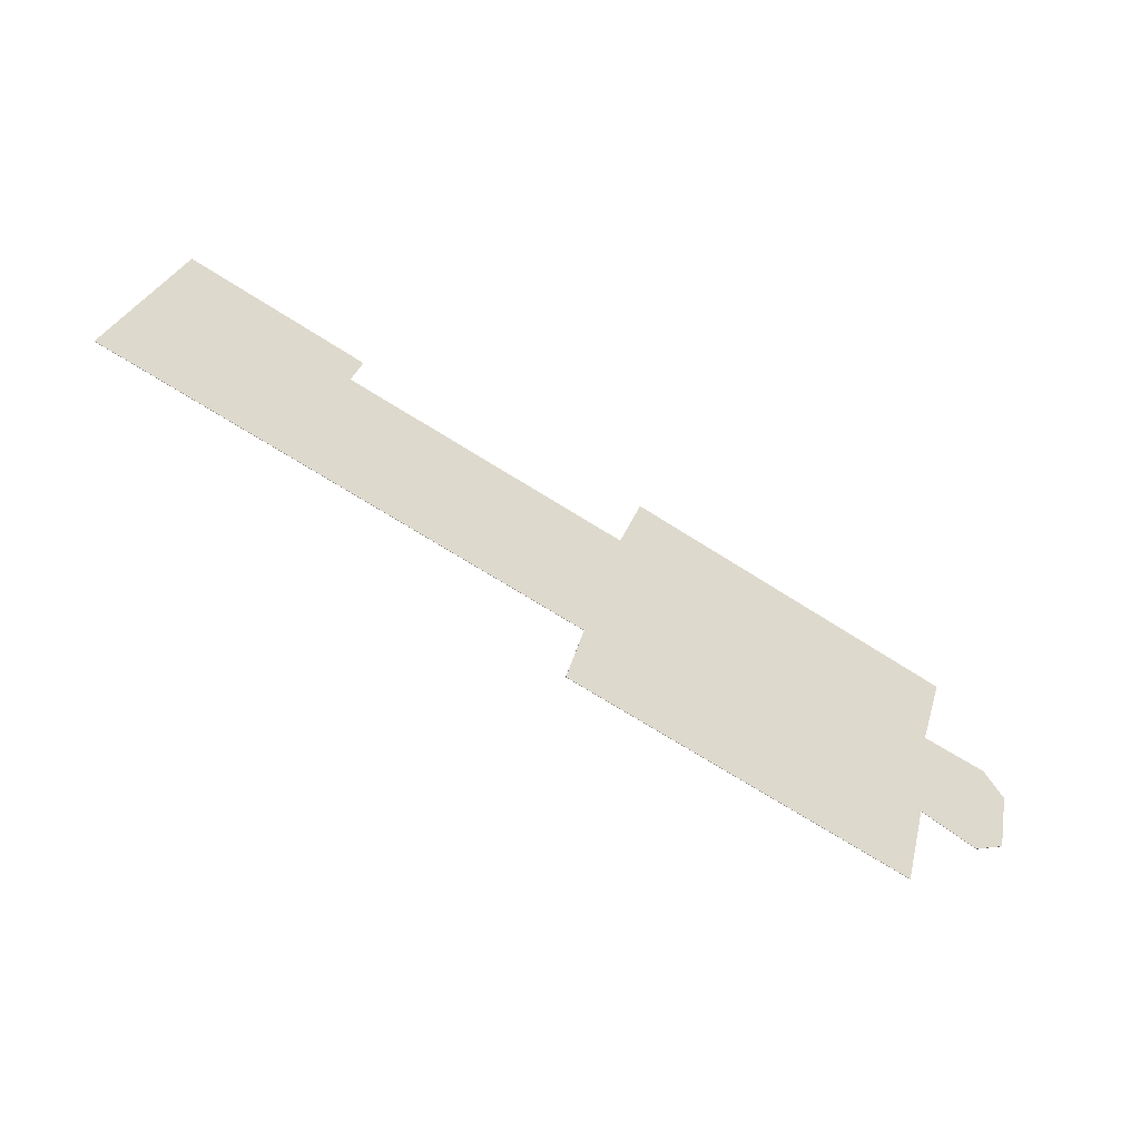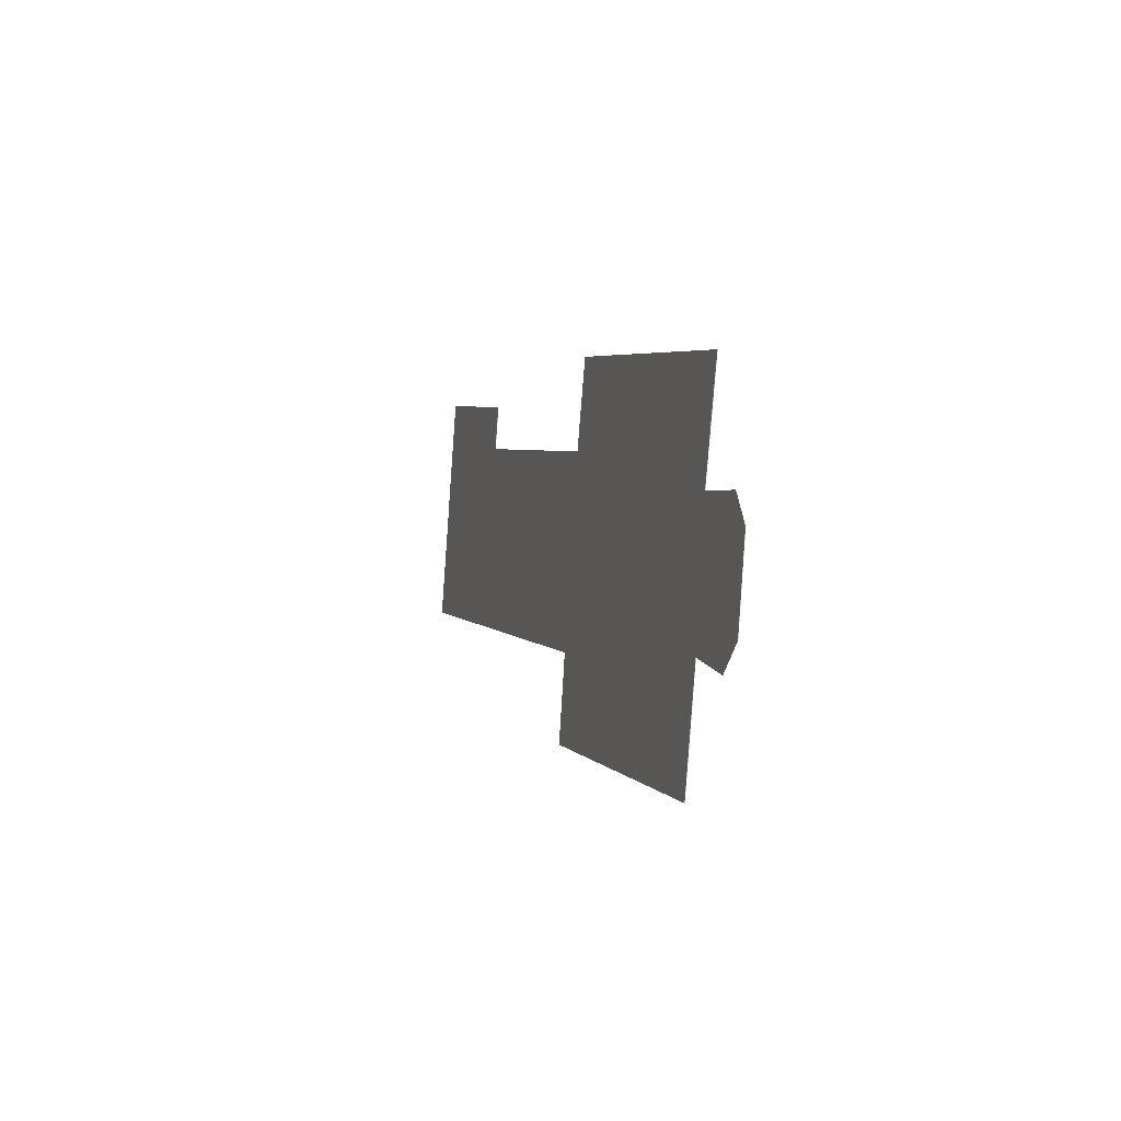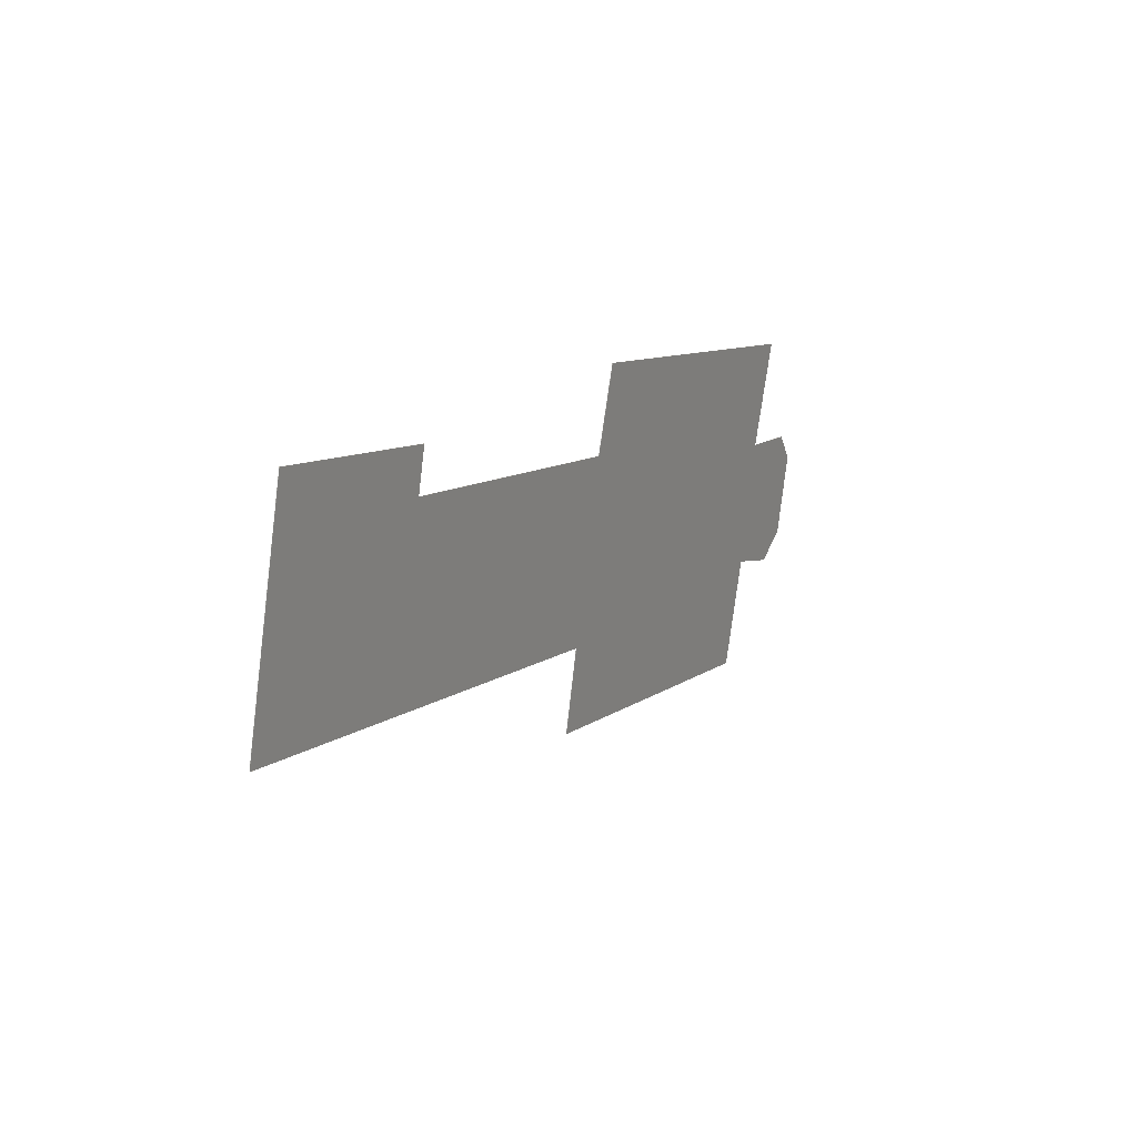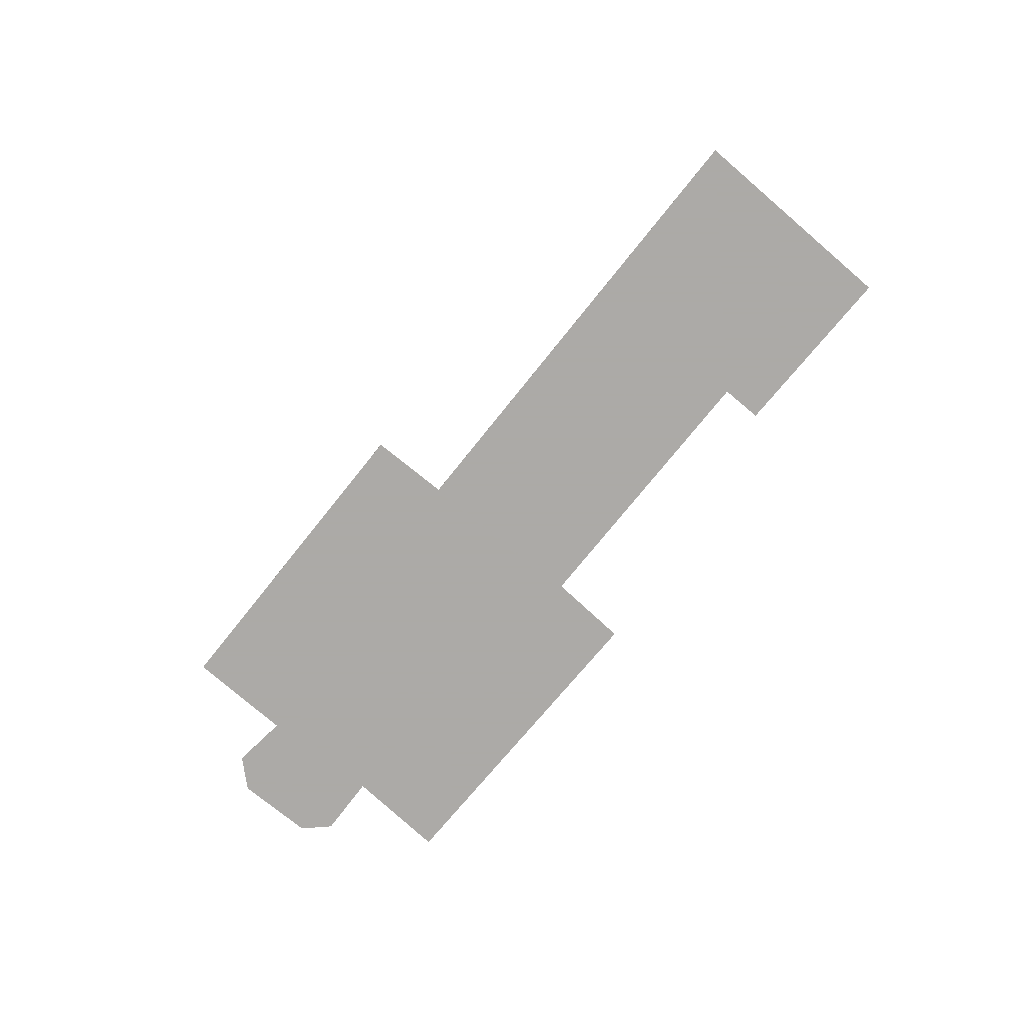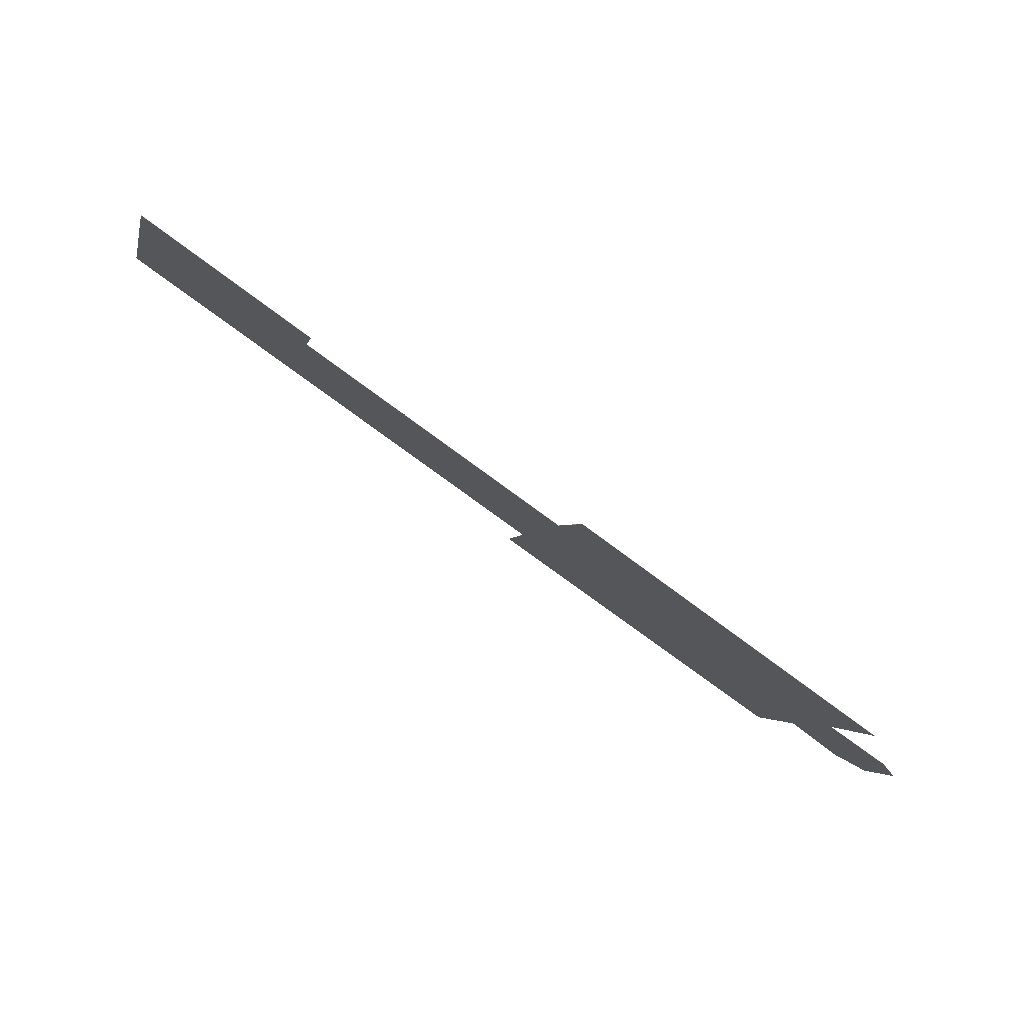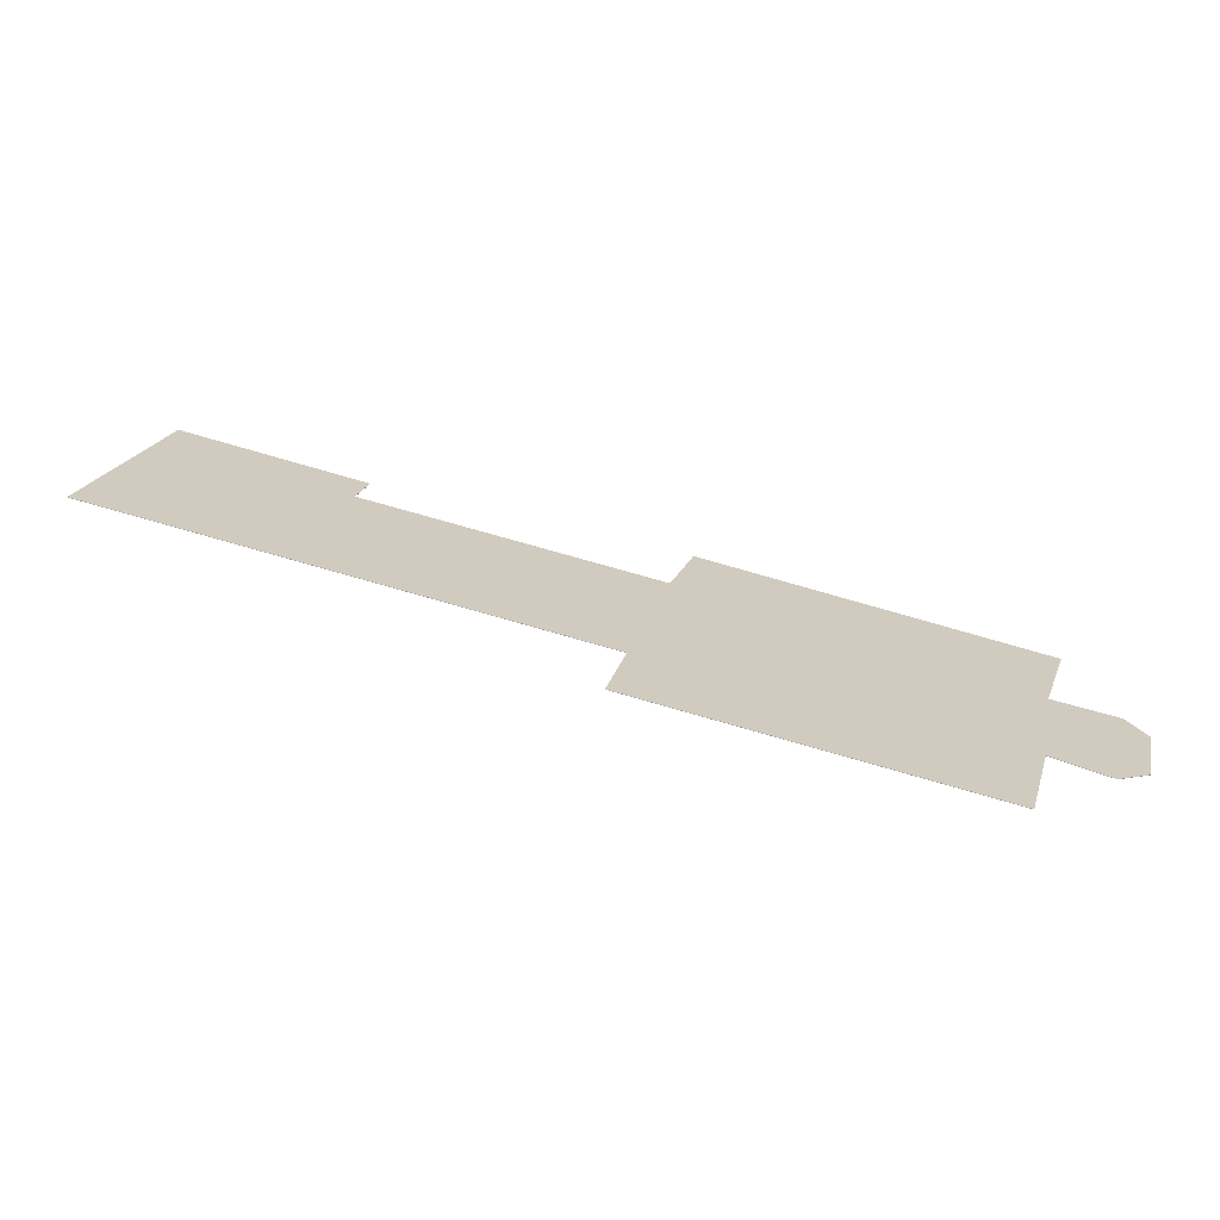
<metadata>
{"format":"obj","ext":"obj","renderer":"f3d","projection":"perspective","resolution":1024,"background":"white","views":[{"elev":-57.2,"azim":-28.6,"up":"+Z"},{"elev":-9.7,"azim":73.4,"up":"+Z"},{"elev":24.6,"azim":-59.4,"up":"+Z"},{"elev":-76.0,"azim":-116.5,"up":"+Y"},{"elev":79.3,"azim":34.2,"up":"+Z"},{"elev":-68.3,"azim":-11.8,"up":"+Z"}]}
</metadata>
<code>
v -2.758 -0.04193 -4.557
v -2.74 -0.04193 -4.488
v -2.687 -0.04193 -4.514
v -2.683 -0.04193 -4.501
v -2.61 -0.04193 -4.589
v -2.597 -0.04193 -4.534
v -2.615 -0.04193 -4.615
v -2.59 -0.04193 -4.509
v -2.512 -0.04193 -4.637
v -2.503 -0.04193 -4.604
v -2.496 -0.04193 -4.565
v -2.486 -0.04193 -4.534
v -2.486 -0.04193 -4.61
v -2.476 -0.04193 -4.603
v -2.476 -0.04193 -4.569
v -2.47 -0.04193 -4.578
v -2.687 -0.04202 -4.514
v -2.74 -0.04202 -4.488
v -2.758 -0.04202 -4.557
v -2.683 -0.04202 -4.501
v -2.61 -0.04202 -4.589
v -2.597 -0.04202 -4.534
v -2.615 -0.04202 -4.615
v -2.59 -0.04202 -4.509
v -2.512 -0.04202 -4.637
v -2.503 -0.04202 -4.604
v -2.496 -0.04202 -4.565
v -2.486 -0.04202 -4.534
v -2.486 -0.04202 -4.61
v -2.476 -0.04202 -4.569
v -2.476 -0.04202 -4.603
v -2.47 -0.04202 -4.578
v -2.61 -0.04202 -4.589
v -2.758 -0.04202 -4.557
v -2.758 -0.04193 -4.557
v -2.61 -0.04193 -4.589
v -2.615 -0.04202 -4.615
v -2.61 -0.04202 -4.589
v -2.61 -0.04193 -4.589
v -2.615 -0.04193 -4.615
v -2.512 -0.04202 -4.637
v -2.615 -0.04202 -4.615
v -2.615 -0.04193 -4.615
v -2.512 -0.04193 -4.637
v -2.503 -0.04202 -4.604
v -2.512 -0.04202 -4.637
v -2.512 -0.04193 -4.637
v -2.503 -0.04193 -4.604
v -2.486 -0.04202 -4.61
v -2.503 -0.04202 -4.604
v -2.503 -0.04193 -4.604
v -2.486 -0.04193 -4.61
v -2.476 -0.04202 -4.603
v -2.486 -0.04202 -4.61
v -2.486 -0.04193 -4.61
v -2.476 -0.04193 -4.603
v -2.47 -0.04202 -4.578
v -2.476 -0.04202 -4.603
v -2.476 -0.04193 -4.603
v -2.47 -0.04193 -4.578
v -2.476 -0.04202 -4.569
v -2.47 -0.04202 -4.578
v -2.47 -0.04193 -4.578
v -2.476 -0.04193 -4.569
v -2.496 -0.04202 -4.565
v -2.476 -0.04202 -4.569
v -2.476 -0.04193 -4.569
v -2.496 -0.04193 -4.565
v -2.486 -0.04202 -4.534
v -2.496 -0.04202 -4.565
v -2.496 -0.04193 -4.565
v -2.486 -0.04193 -4.534
v -2.59 -0.04202 -4.509
v -2.486 -0.04202 -4.534
v -2.486 -0.04193 -4.534
v -2.59 -0.04193 -4.509
v -2.597 -0.04202 -4.534
v -2.59 -0.04202 -4.509
v -2.59 -0.04193 -4.509
v -2.597 -0.04193 -4.534
v -2.687 -0.04202 -4.514
v -2.597 -0.04202 -4.534
v -2.597 -0.04193 -4.534
v -2.687 -0.04193 -4.514
v -2.683 -0.04202 -4.501
v -2.687 -0.04202 -4.514
v -2.687 -0.04193 -4.514
v -2.683 -0.04193 -4.501
v -2.74 -0.04202 -4.488
v -2.683 -0.04202 -4.501
v -2.683 -0.04193 -4.501
v -2.74 -0.04193 -4.488
v -2.758 -0.04202 -4.557
v -2.74 -0.04202 -4.488
v -2.74 -0.04193 -4.488
v -2.758 -0.04193 -4.557
f 1 2 3
f 4 3 2
f 5 1 3
f 5 3 6
f 7 5 6
f 7 6 8
f 9 7 8
f 10 9 8
f 11 10 8
f 12 11 8
f 13 10 11
f 14 13 11
f 14 11 15
f 16 14 15
f 17 18 19
f 20 18 17
f 17 19 21
f 22 17 21
f 22 21 23
f 24 22 23
f 24 23 25
f 24 25 26
f 24 26 27
f 28 24 27
f 27 26 29
f 30 27 29
f 30 29 31
f 32 30 31
f 33 34 35
f 33 35 36
f 37 38 39
f 37 39 40
f 41 42 43
f 41 43 44
f 45 46 47
f 45 47 48
f 49 50 51
f 49 51 52
f 53 54 55
f 53 55 56
f 57 58 59
f 57 59 60
f 61 62 63
f 61 63 64
f 65 66 67
f 65 67 68
f 69 70 71
f 69 71 72
f 73 74 75
f 73 75 76
f 77 78 79
f 77 79 80
f 81 82 83
f 81 83 84
f 85 86 87
f 85 87 88
f 89 90 91
f 89 91 92
f 93 94 95
f 93 95 96

</code>
